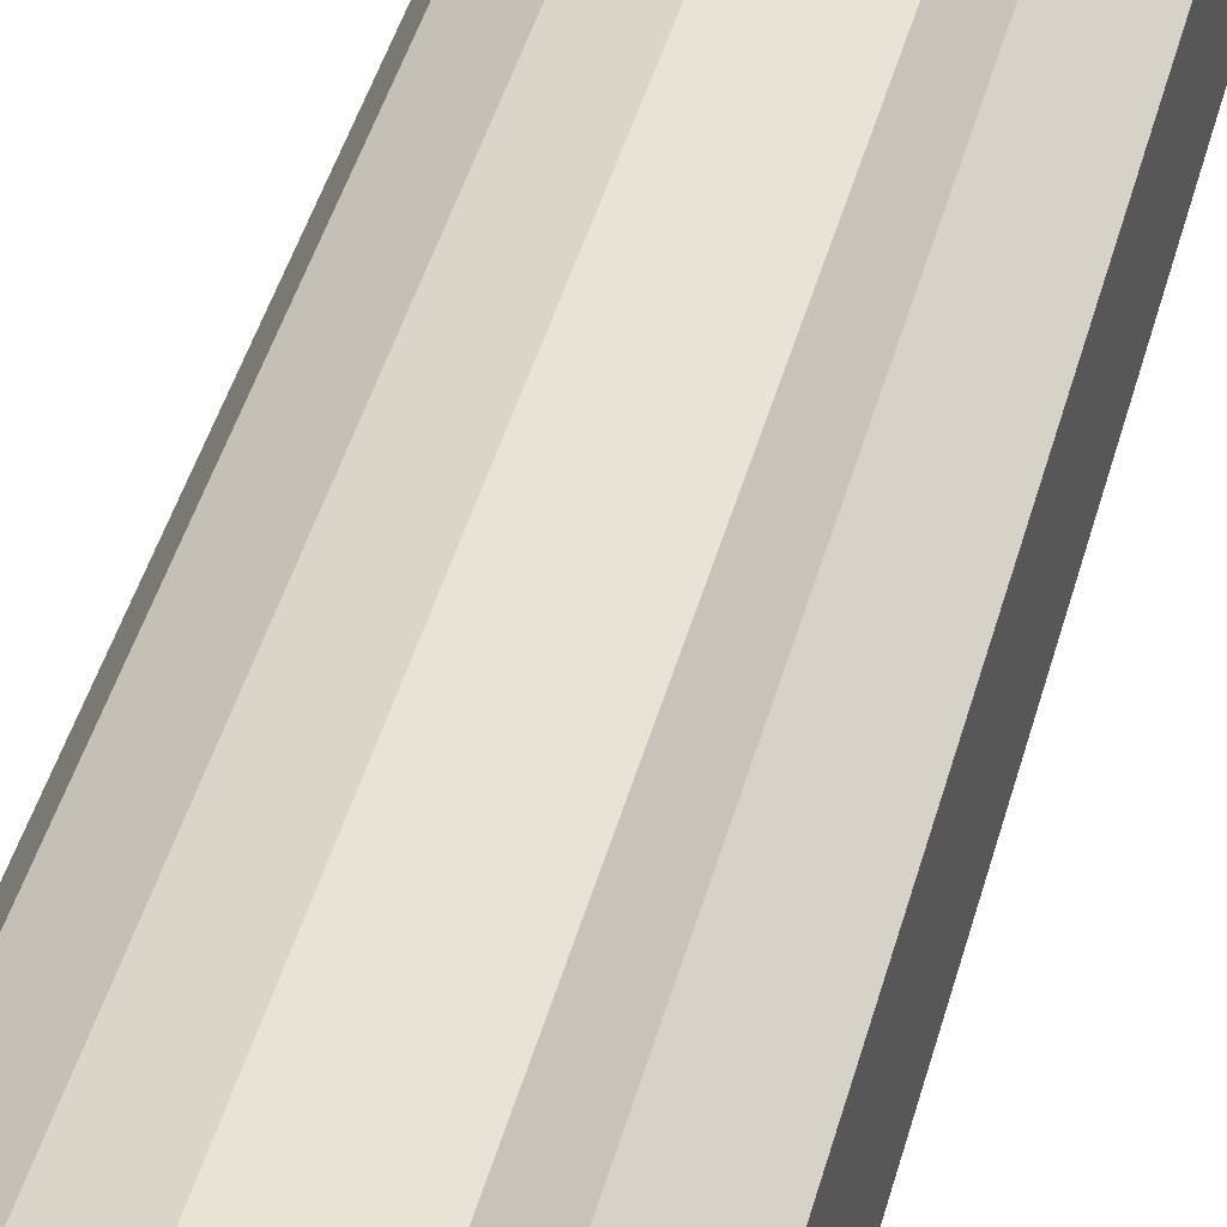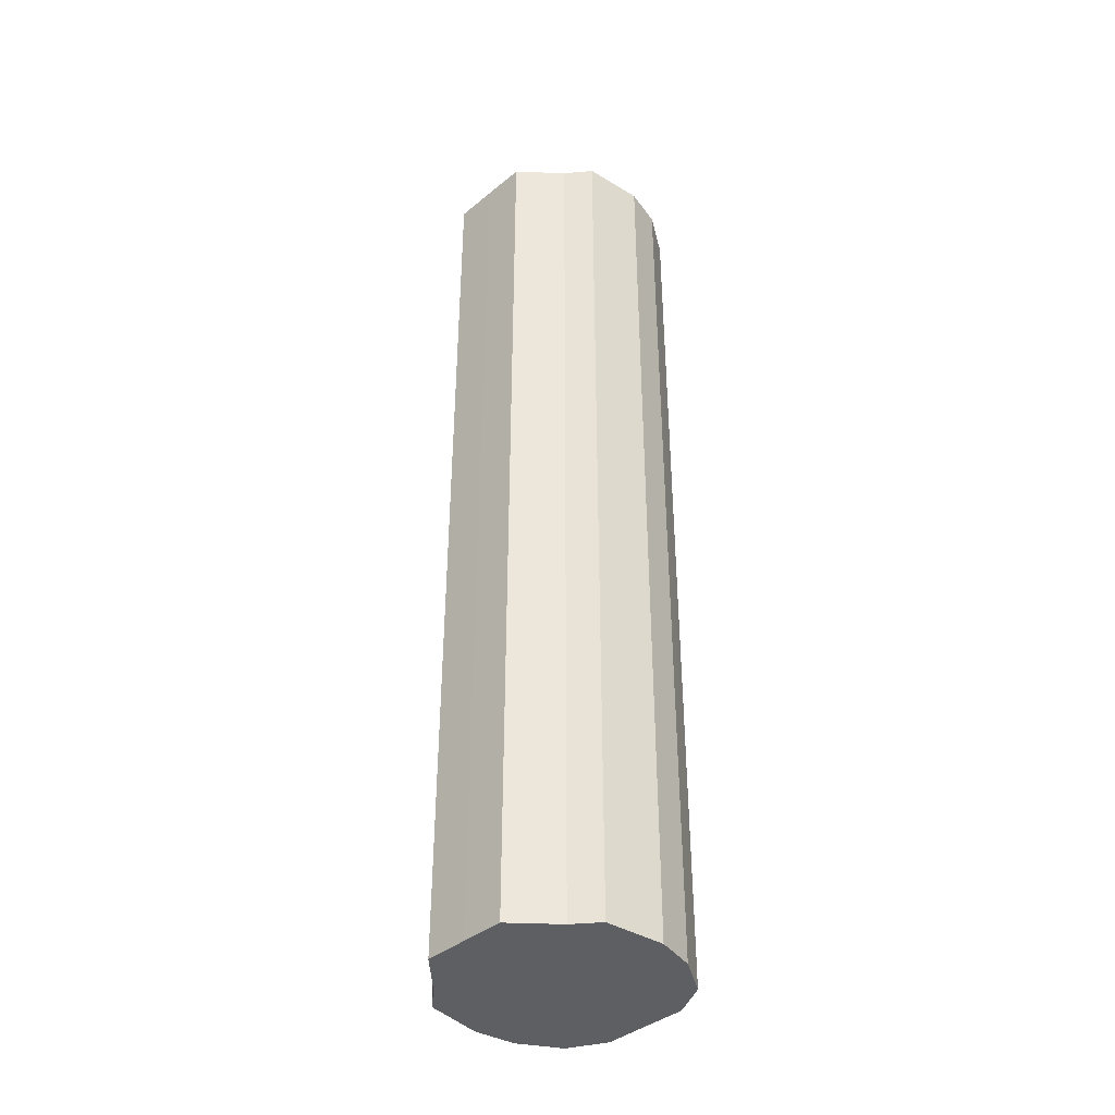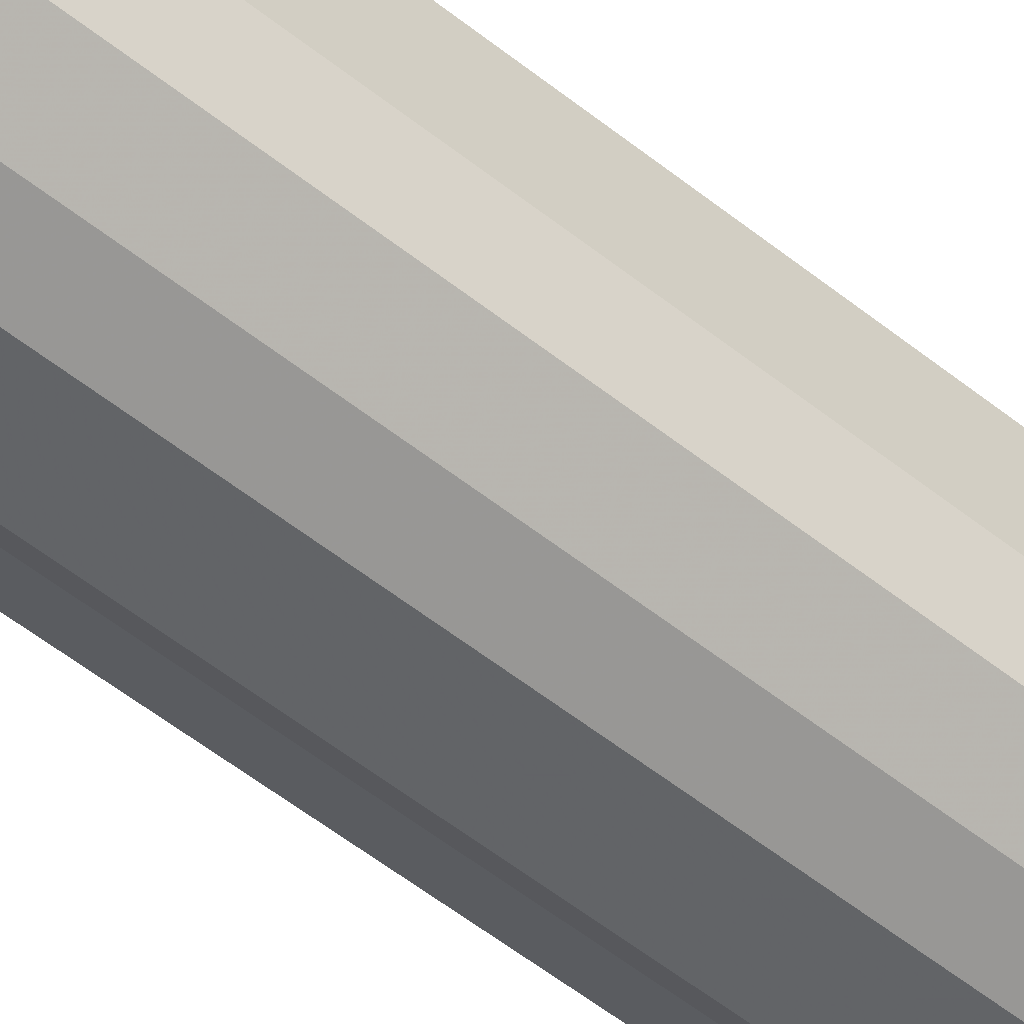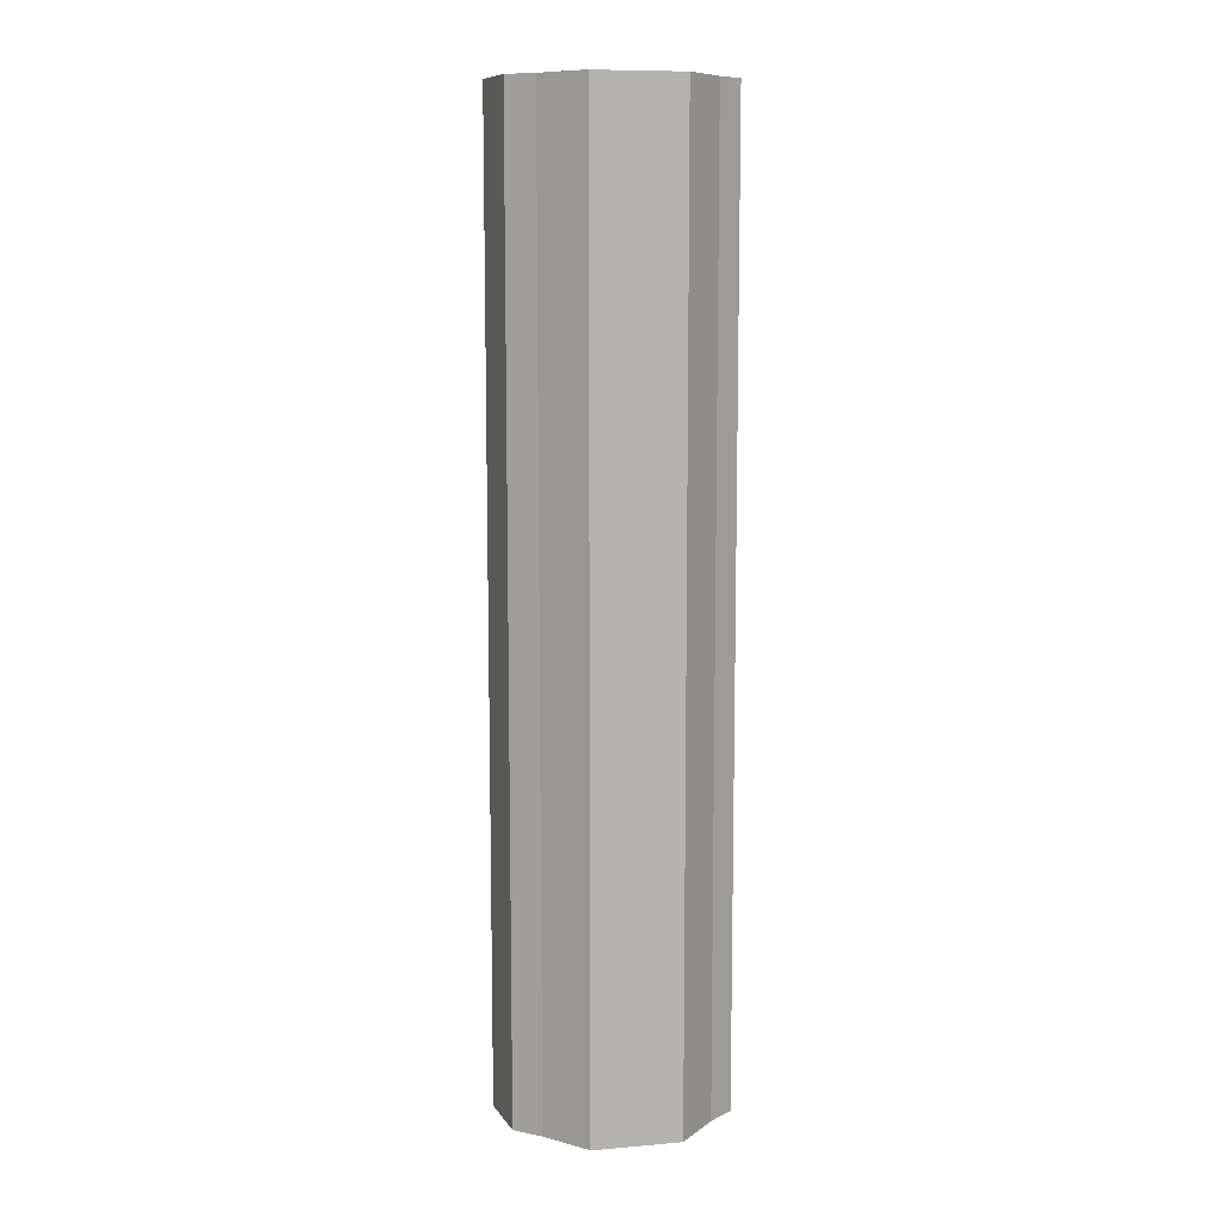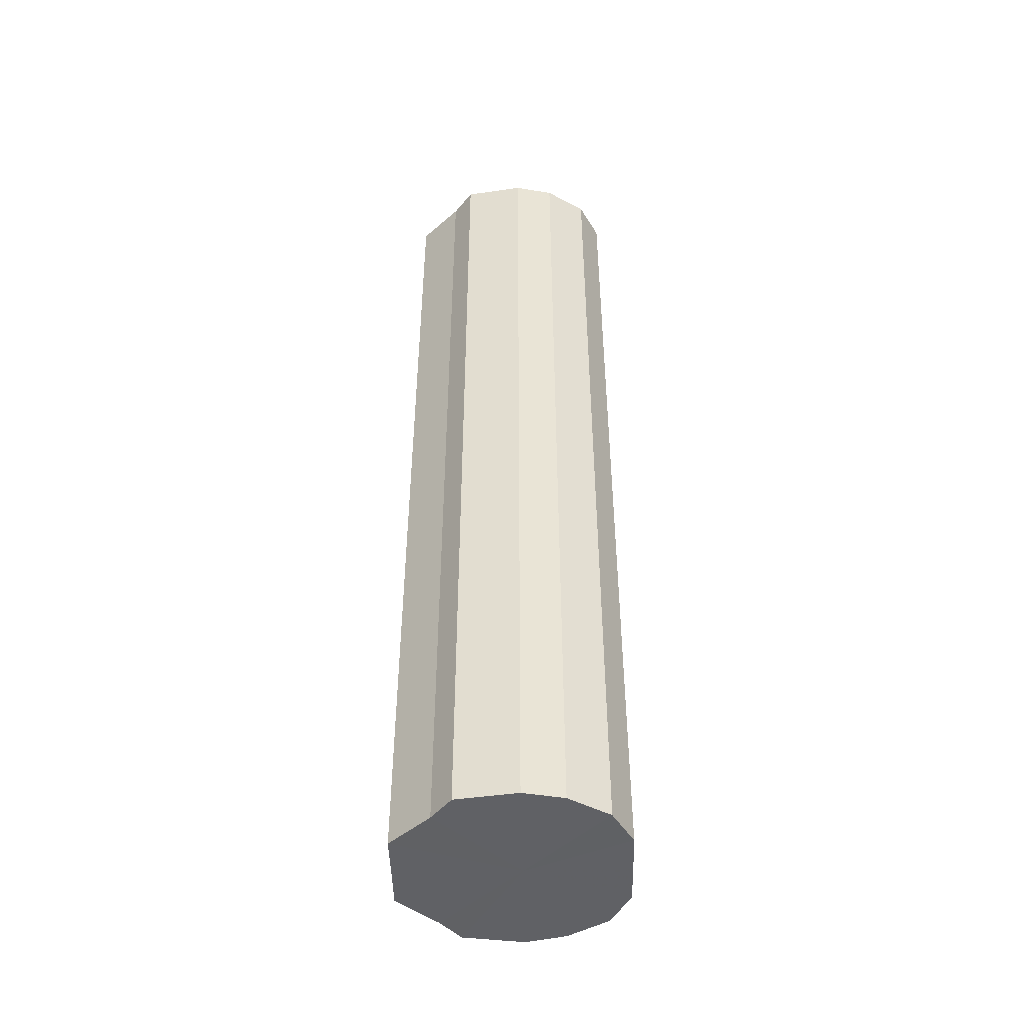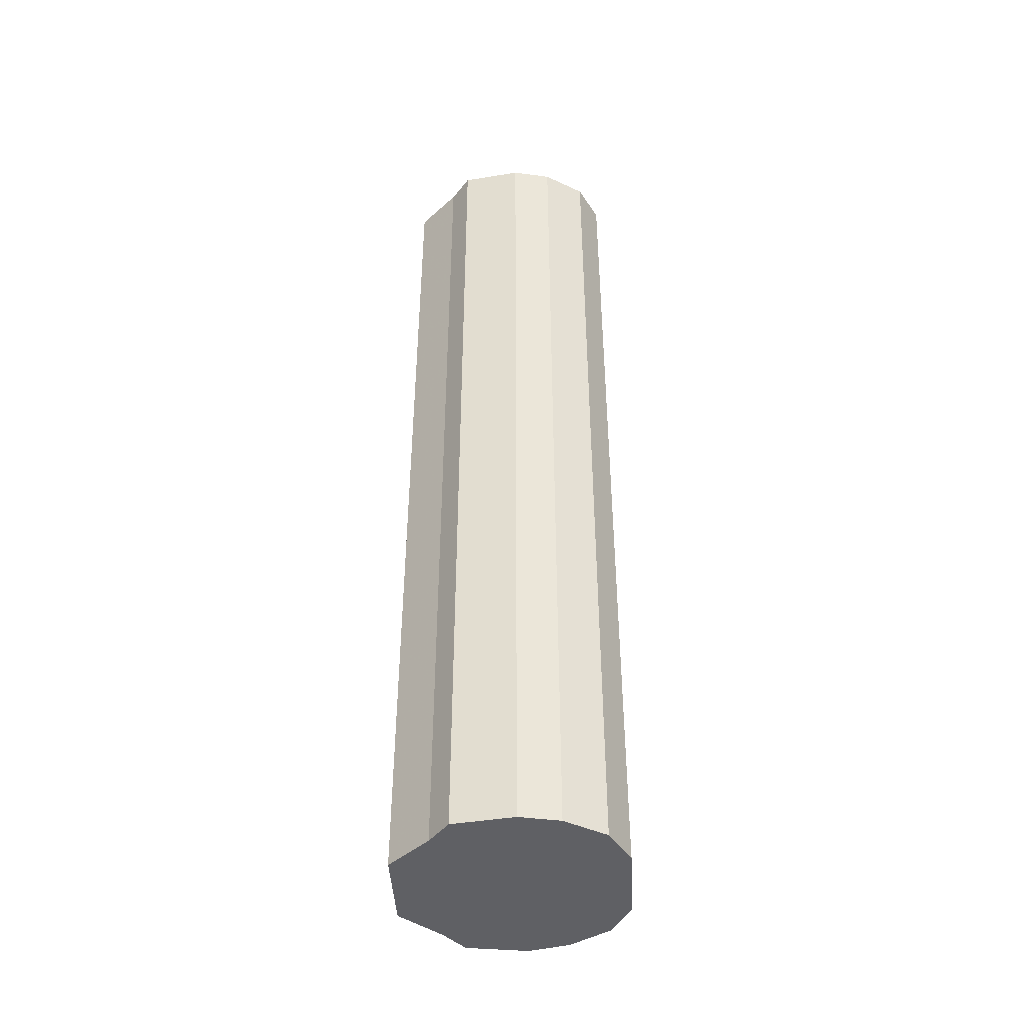
<metadata>
{"format":"obj","ext":"obj","renderer":"f3d","projection":"perspective","resolution":1024,"background":"white","views":[{"elev":38.6,"azim":13.4,"up":"+Z"},{"elev":-39.9,"azim":135.0,"up":"+Y"},{"elev":-58.1,"azim":-129.1,"up":"+Z"},{"elev":9.9,"azim":77.7,"up":"+Y"},{"elev":-47.1,"azim":-178.7,"up":"+Y"},{"elev":-43.9,"azim":-177.0,"up":"+Y"}]}
</metadata>
<code>
o 17495
v 2230 1867 10.1
v 2230 1867 10.1
v 2230 1866 10.1
v 2230 1867 10.12
v 2230 1866 10.1
v 2230 1867 10.1
v 2230 1866 10.1
v 2230 1867 10.14
v 2230 1866 10.12
v 2230 1867 10.12
v 2230 1866 10.12
v 2230 1867 10.16
v 2230 1866 10.14
v 2230 1867 10.14
v 2230 1866 10.14
v 2230 1867 10.18
v 2230 1866 10.16
v 2230 1867 10.16
v 2230 1866 10.16
v 2230 1867 10.2
v 2230 1866 10.18
v 2230 1867 10.18
v 2230 1866 10.18
v 2230 1867 10.21
v 2230 1866 10.2
v 2230 1867 10.2
v 2230 1866 10.2
v 2230 1867 10.21
v 2230 1866 10.21
v 2230 1867 10.21
v 2230 1866 10.21
v 2230 1866 10.21
v 2230 1866 10.1
v 2230 1867 10.1
v 2230 1866 10.1
v 2230 1867 10.12
v 2230 1866 10.12
v 2230 1866 10.1
v 2230 1867 10.1
v 2230 1866 10.12
v 2230 1867 10.1
v 2230 1867 10.14
v 2230 1866 10.14
v 2230 1866 10.14
v 2230 1867 10.12
v 2230 1866 10.16
v 2230 1867 10.14
v 2230 1867 10.16
v 2230 1866 10.16
v 2230 1866 10.18
v 2230 1867 10.16
v 2230 1866 10.2
v 2230 1867 10.18
v 2230 1867 10.18
v 2230 1866 10.18
v 2230 1866 10.21
v 2230 1867 10.2
v 2230 1866 10.21
v 2230 1867 10.21
v 2230 1867 10.2
v 2230 1866 10.2
v 2230 1866 10.21
v 2230 1867 10.21
v 2230 1867 10.21
v 2230 1867 10.16
v 2230 1867 10.1
v 2230 1867 10.1
v 2230 1867 10.12
v 2230 1867 10.1
v 2230 1867 10.14
v 2230 1867 10.12
v 2230 1867 10.16
v 2230 1867 10.14
v 2230 1867 10.18
v 2230 1867 10.16
v 2230 1867 10.2
v 2230 1867 10.18
v 2230 1867 10.21
v 2230 1867 10.2
v 2230 1867 10.21
v 2230 1867 10.21
v 2230 1866 10.16
v 2230 1866 10.1
v 2230 1866 10.1
v 2230 1866 10.1
v 2230 1866 10.12
v 2230 1866 10.12
v 2230 1866 10.14
v 2230 1866 10.14
v 2230 1866 10.16
v 2230 1866 10.16
v 2230 1866 10.18
v 2230 1866 10.18
v 2230 1866 10.2
v 2230 1866 10.2
v 2230 1866 10.21
v 2230 1866 10.21
v 2230 1866 10.21
f 1 2 3
f 2 4 5
f 6 1 7
f 4 8 9
f 10 6 11
f 8 12 13
f 14 10 15
f 12 16 17
f 18 14 19
f 16 20 21
f 22 18 23
f 20 24 25
f 26 22 27
f 24 28 29
f 30 26 31
f 28 30 32
f 33 34 35
f 35 36 37
f 38 39 33
f 40 41 38
f 37 42 43
f 44 45 40
f 46 47 44
f 43 48 49
f 50 51 46
f 52 53 50
f 49 54 55
f 56 57 52
f 58 59 56
f 55 60 61
f 62 63 58
f 61 64 62
f 65 66 67
f 65 68 66
f 65 67 69
f 65 70 68
f 65 69 71
f 65 72 70
f 65 71 73
f 65 74 72
f 65 73 75
f 65 76 74
f 65 75 77
f 65 78 76
f 65 77 79
f 65 80 78
f 65 79 81
f 65 81 80
f 82 83 84
f 82 85 83
f 82 84 86
f 82 87 85
f 82 86 88
f 82 89 87
f 82 88 90
f 82 91 89
f 82 90 92
f 82 93 91
f 82 92 94
f 82 95 93
f 82 94 96
f 82 97 95
f 82 96 98
f 82 98 97

</code>
